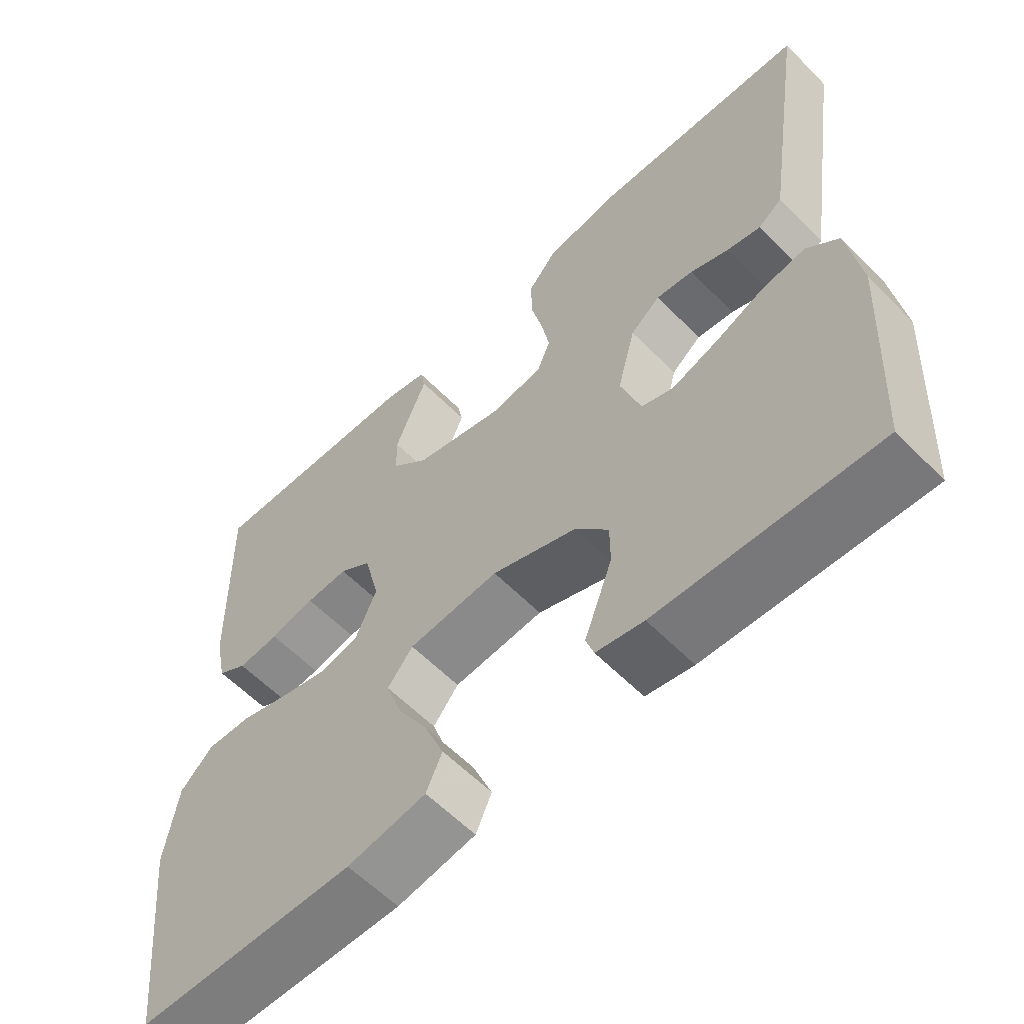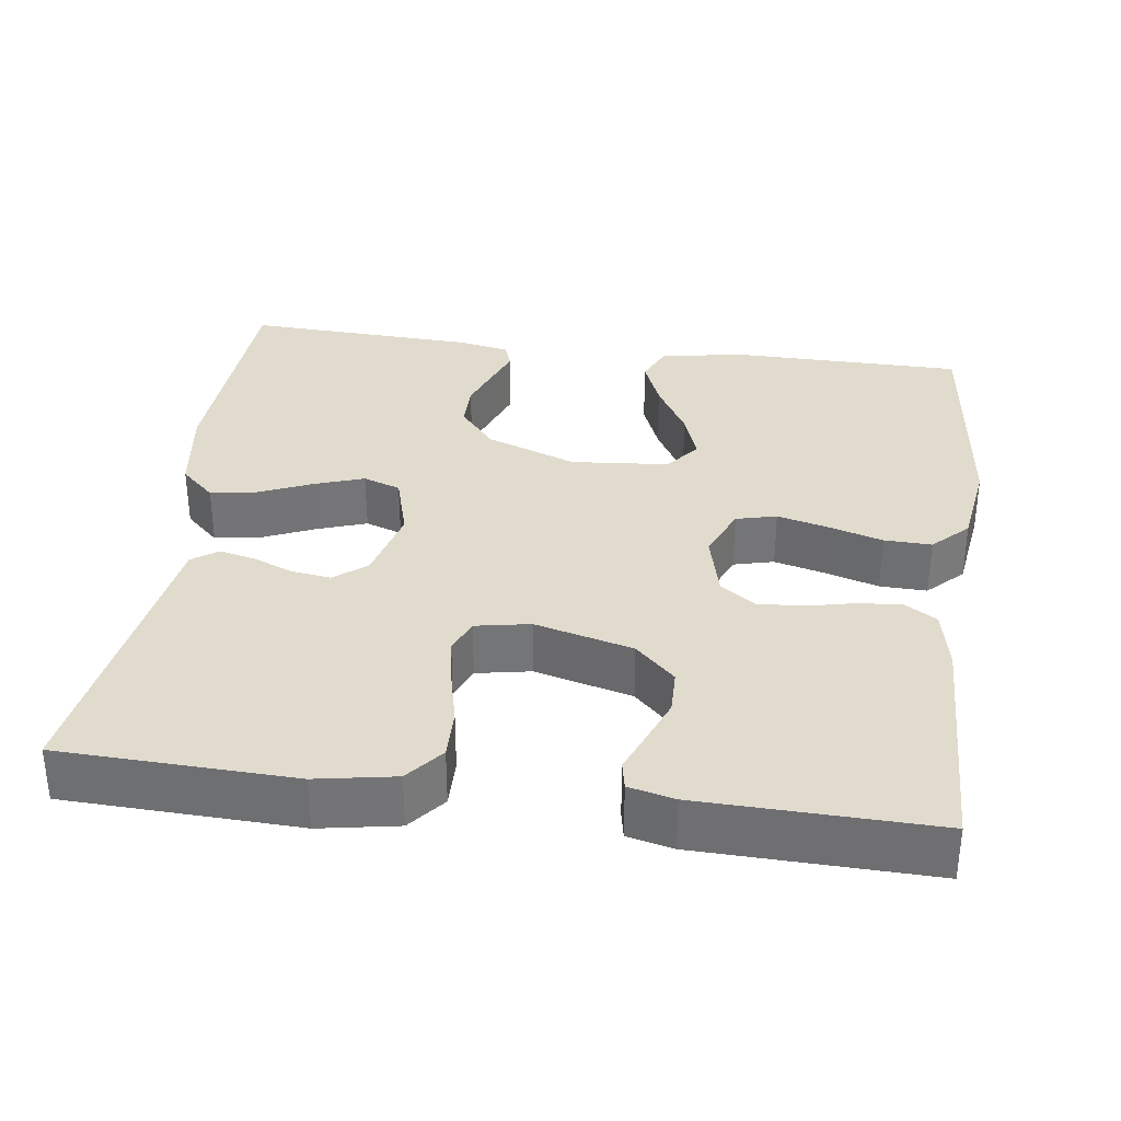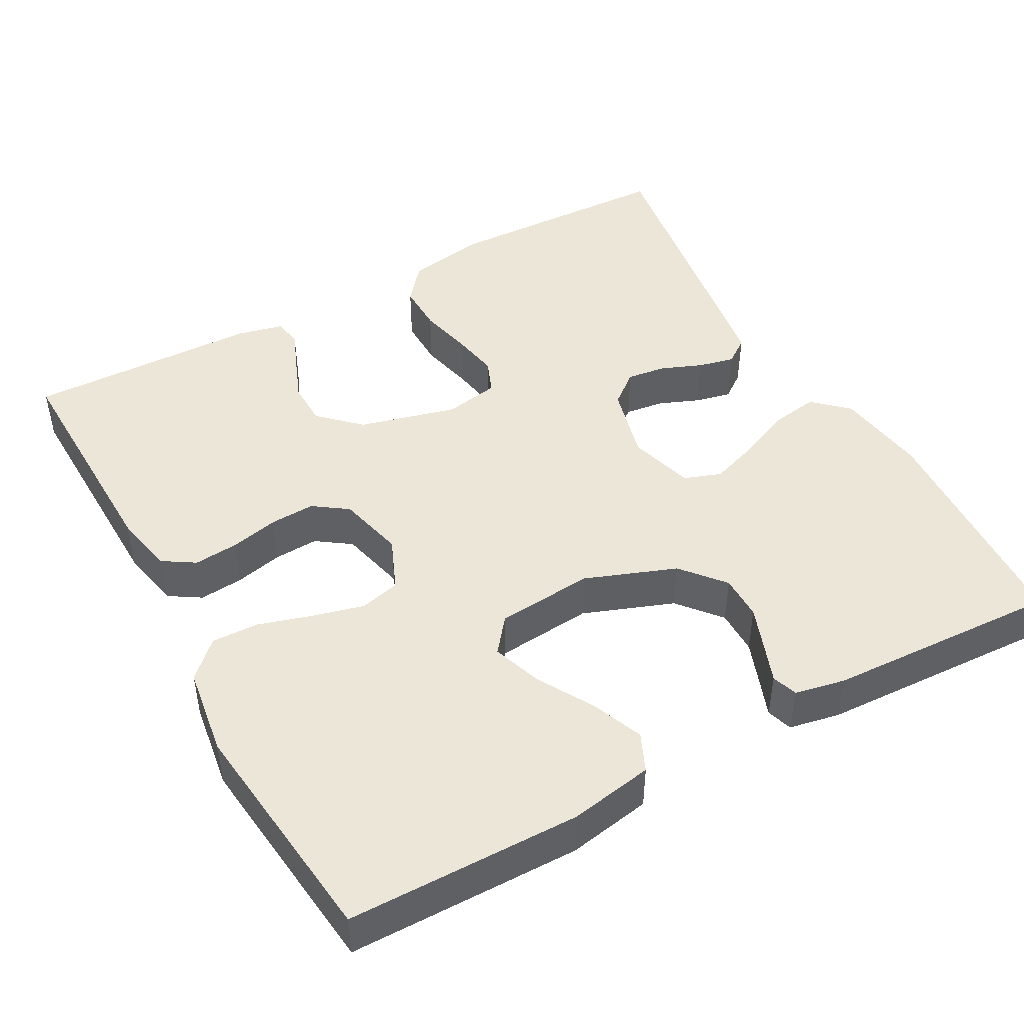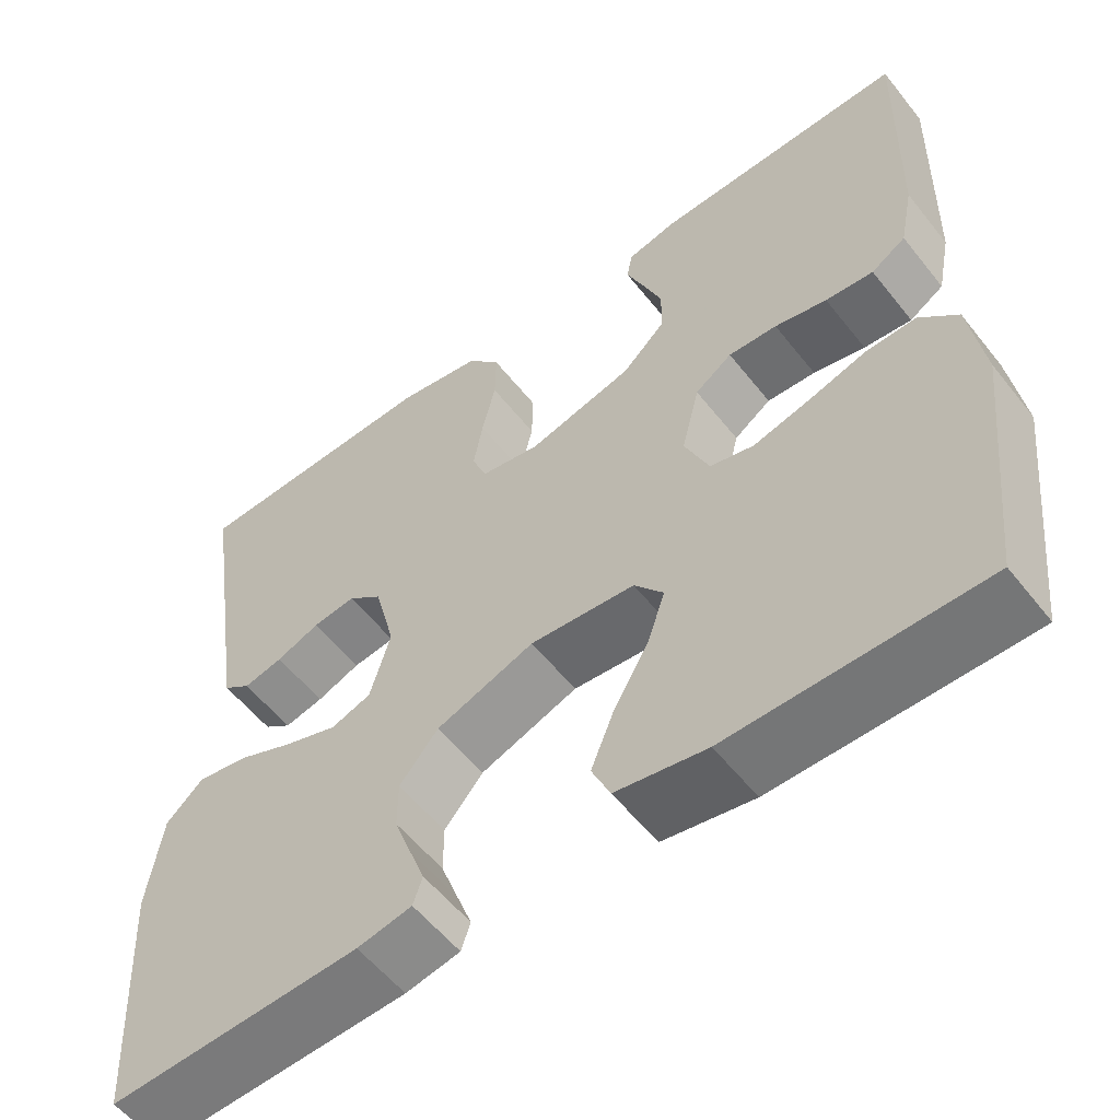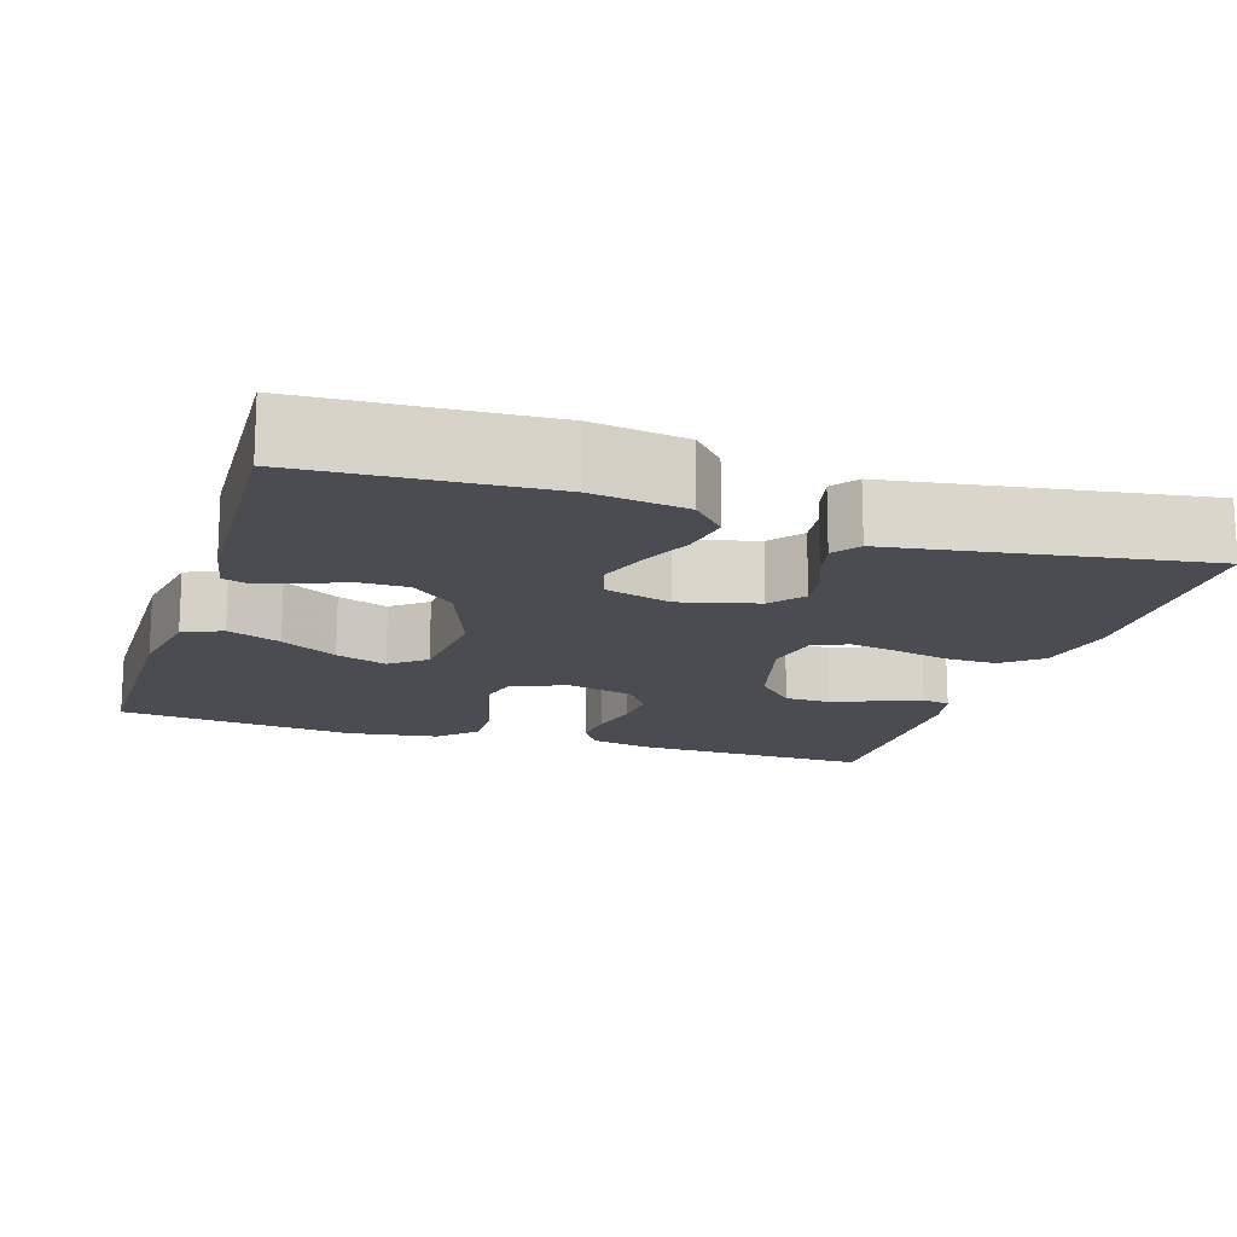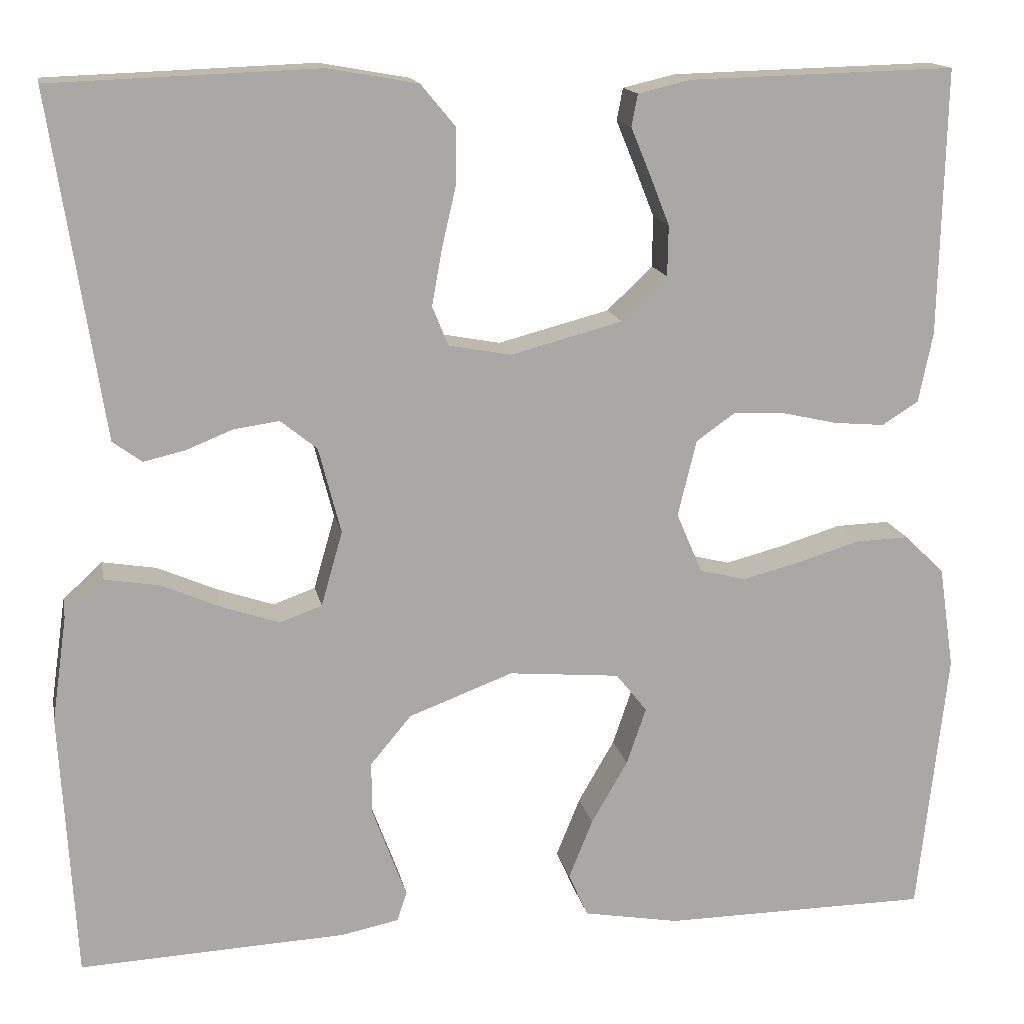
<metadata>
{"format":"obj","ext":"obj","renderer":"f3d","projection":"perspective","resolution":1024,"background":"white","views":[{"elev":-59.6,"azim":-135.9,"up":"+Z"},{"elev":33.9,"azim":7.6,"up":"+Y"},{"elev":46.1,"azim":151.1,"up":"+Y"},{"elev":-56.3,"azim":37.8,"up":"+Z"},{"elev":-15.5,"azim":-107.7,"up":"+Y"},{"elev":15.0,"azim":-11.0,"up":"+Z"}]}
</metadata>
<code>
v -0.5 0.07 0.5
v -0.2 0.07 0.511
v -0.099 0.07 0.493
v -0.06 0.07 0.446
v -0.061 0.07 0.382
v -0.077 0.07 0.313
v -0.088 0.07 0.251
v -0.07 0.07 0.207
v 0 0.07 0.194
v 0.126 0.07 0.227
v 0.177 0.07 0.276
v 0.178 0.07 0.333
v 0.155 0.07 0.391
v 0.134 0.07 0.442
v 0.141 0.07 0.478
v 0.2 0.07 0.492
v 0.5 0.07 0.5
v 0.493 0.07 0.2
v 0.477 0.07 0.121
v 0.436 0.07 0.095
v 0.379 0.07 0.1
v 0.317 0.07 0.114
v 0.259 0.07 0.117
v 0.215 0.07 0.086
v 0.194 0.07 0
v 0.223 0.07 -0.068
v 0.275 0.07 -0.081
v 0.341 0.07 -0.064
v 0.41 0.07 -0.043
v 0.471 0.07 -0.041
v 0.516 0.07 -0.085
v 0.533 0.07 -0.2
v 0.5 0.07 -0.5
v 0.2 0.07 -0.503
v 0.092 0.07 -0.484
v 0.07 0.07 -0.435
v 0.097 0.07 -0.368
v 0.138 0.07 -0.297
v 0.16 0.07 -0.233
v 0.125 0.07 -0.189
v 0 0.07 -0.178
v -0.117 0.07 -0.222
v -0.163 0.07 -0.277
v -0.163 0.07 -0.335
v -0.142 0.07 -0.392
v -0.124 0.07 -0.44
v -0.135 0.07 -0.473
v -0.2 0.07 -0.486
v -0.5 0.07 -0.5
v -0.517 0.07 -0.2
v -0.5 0.07 -0.081
v -0.456 0.07 -0.04
v -0.395 0.07 -0.05
v -0.328 0.07 -0.079
v -0.264 0.07 -0.101
v -0.216 0.07 -0.084
v -0.192 0.07 0
v -0.217 0.07 0.097
v -0.258 0.07 0.13
v -0.309 0.07 0.123
v -0.361 0.07 0.102
v -0.408 0.07 0.091
v -0.441 0.07 0.115
v -0.454 0.07 0.2
v -0.5 0 0.5
v -0.2 0 0.511
v -0.099 0 0.493
v -0.06 0 0.446
v -0.061 0 0.382
v -0.077 0 0.313
v -0.088 0 0.251
v -0.07 0 0.207
v 0 0 0.194
v 0.126 0 0.227
v 0.177 0 0.276
v 0.178 0 0.333
v 0.155 0 0.391
v 0.134 0 0.442
v 0.141 0 0.478
v 0.2 0 0.492
v 0.5 0 0.5
v 0.493 0 0.2
v 0.477 0 0.121
v 0.436 0 0.095
v 0.379 0 0.1
v 0.317 0 0.114
v 0.259 0 0.117
v 0.215 0 0.086
v 0.194 0 0
v 0.223 0 -0.068
v 0.275 0 -0.081
v 0.341 0 -0.064
v 0.41 0 -0.043
v 0.471 0 -0.041
v 0.516 0 -0.085
v 0.533 0 -0.2
v 0.5 0 -0.5
v 0.2 0 -0.503
v 0.092 0 -0.484
v 0.07 0 -0.435
v 0.097 0 -0.368
v 0.138 0 -0.297
v 0.16 0 -0.233
v 0.125 0 -0.189
v 0 0 -0.178
v -0.117 0 -0.222
v -0.163 0 -0.277
v -0.163 0 -0.335
v -0.142 0 -0.392
v -0.124 0 -0.44
v -0.135 0 -0.473
v -0.2 0 -0.486
v -0.5 0 -0.5
v -0.517 0 -0.2
v -0.5 0 -0.081
v -0.456 0 -0.04
v -0.395 0 -0.05
v -0.328 0 -0.079
v -0.264 0 -0.101
v -0.216 0 -0.084
v -0.192 0 0
v -0.217 0 0.097
v -0.258 0 0.13
v -0.309 0 0.123
v -0.361 0 0.102
v -0.408 0 0.091
v -0.441 0 0.115
v -0.454 0 0.2
f 62 63 64
f 61 62 64
f 60 61 64
f 4 5 6
f 3 4 6
f 2 3 6
f 1 2 6
f 64 1 6
f 60 64 6
f 59 60 6
f 58 59 6 7
f 57 58 7 8
f 56 57 8 9
f 52 53 54
f 51 52 54
f 50 51 54
f 49 50 54
f 48 49 54
f 47 48 54
f 46 47 54
f 45 46 54
f 44 45 54 55
f 43 44 55 56
f 36 37 38
f 35 36 38
f 34 35 38
f 33 34 38
f 32 33 38
f 31 32 38
f 30 31 38
f 29 30 38
f 28 29 38
f 27 28 38 39
f 26 27 39 40
f 20 21 22
f 19 20 22
f 18 19 22
f 17 18 22
f 16 17 22
f 15 16 22
f 14 15 22
f 13 14 22
f 12 13 22
f 11 12 22 23
f 10 11 23 24
f 56 9 10
f 43 56 10
f 42 43 10
f 25 26 40 41
f 25 41 42
f 24 25 42
f 10 24 42
f 128 127 126
f 128 126 125
f 128 125 124
f 70 69 68
f 70 68 67
f 70 67 66
f 70 66 65
f 70 65 128
f 70 128 124
f 70 124 123
f 71 70 123 122
f 72 71 122 121
f 73 72 121 120
f 118 117 116
f 118 116 115
f 118 115 114
f 118 114 113
f 118 113 112
f 118 112 111
f 118 111 110
f 118 110 109
f 119 118 109 108
f 120 119 108 107
f 102 101 100
f 102 100 99
f 102 99 98
f 102 98 97
f 102 97 96
f 102 96 95
f 102 95 94
f 102 94 93
f 102 93 92
f 103 102 92 91
f 104 103 91 90
f 86 85 84
f 86 84 83
f 86 83 82
f 86 82 81
f 86 81 80
f 86 80 79
f 86 79 78
f 86 78 77
f 86 77 76
f 87 86 76 75
f 88 87 75 74
f 74 73 120
f 74 120 107
f 74 107 106
f 105 104 90 89
f 106 105 89
f 106 89 88
f 106 88 74
f 1 65 66 2
f 2 66 67 3
f 3 67 68 4
f 4 68 69 5
f 5 69 70 6
f 6 70 71 7
f 7 71 72 8
f 8 72 73 9
f 9 73 74 10
f 10 74 75 11
f 11 75 76 12
f 12 76 77 13
f 13 77 78 14
f 14 78 79 15
f 15 79 80 16
f 16 80 81 17
f 17 81 82 18
f 18 82 83 19
f 19 83 84 20
f 20 84 85 21
f 21 85 86 22
f 22 86 87 23
f 23 87 88 24
f 24 88 89 25
f 25 89 90 26
f 26 90 91 27
f 27 91 92 28
f 28 92 93 29
f 29 93 94 30
f 30 94 95 31
f 31 95 96 32
f 32 96 97 33
f 33 97 98 34
f 34 98 99 35
f 35 99 100 36
f 36 100 101 37
f 37 101 102 38
f 38 102 103 39
f 39 103 104 40
f 40 104 105 41
f 41 105 106 42
f 42 106 107 43
f 43 107 108 44
f 44 108 109 45
f 45 109 110 46
f 46 110 111 47
f 47 111 112 48
f 48 112 113 49
f 49 113 114 50
f 50 114 115 51
f 51 115 116 52
f 52 116 117 53
f 53 117 118 54
f 54 118 119 55
f 55 119 120 56
f 56 120 121 57
f 57 121 122 58
f 58 122 123 59
f 59 123 124 60
f 60 124 125 61
f 61 125 126 62
f 62 126 127 63
f 63 127 128 64
f 64 128 65 1

</code>
